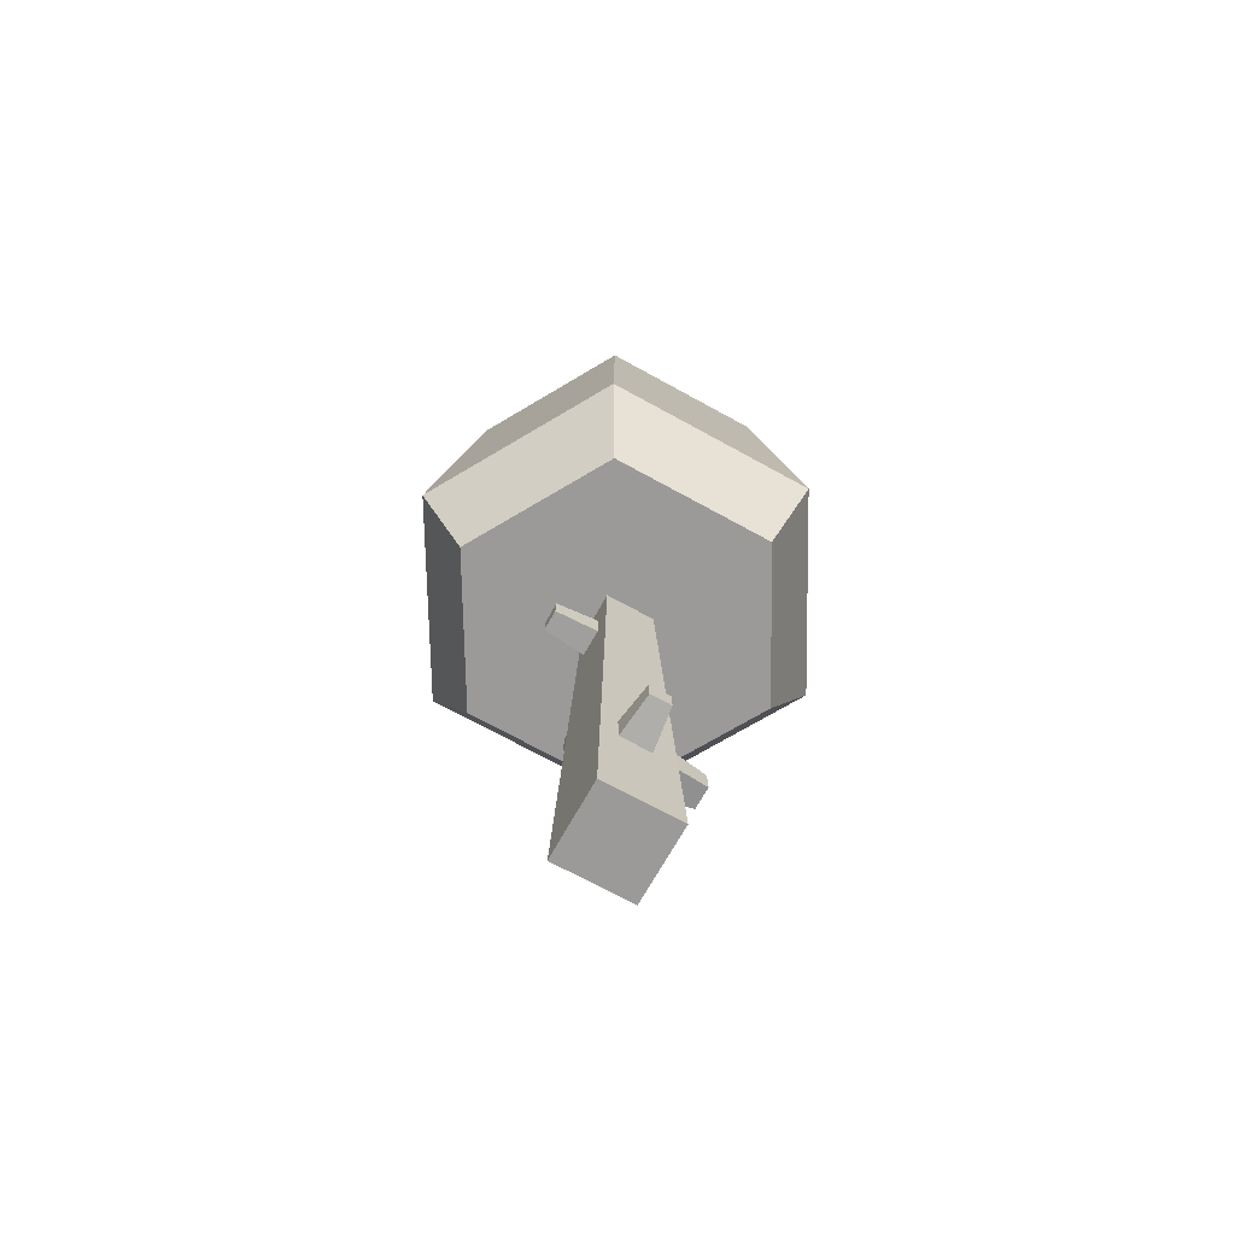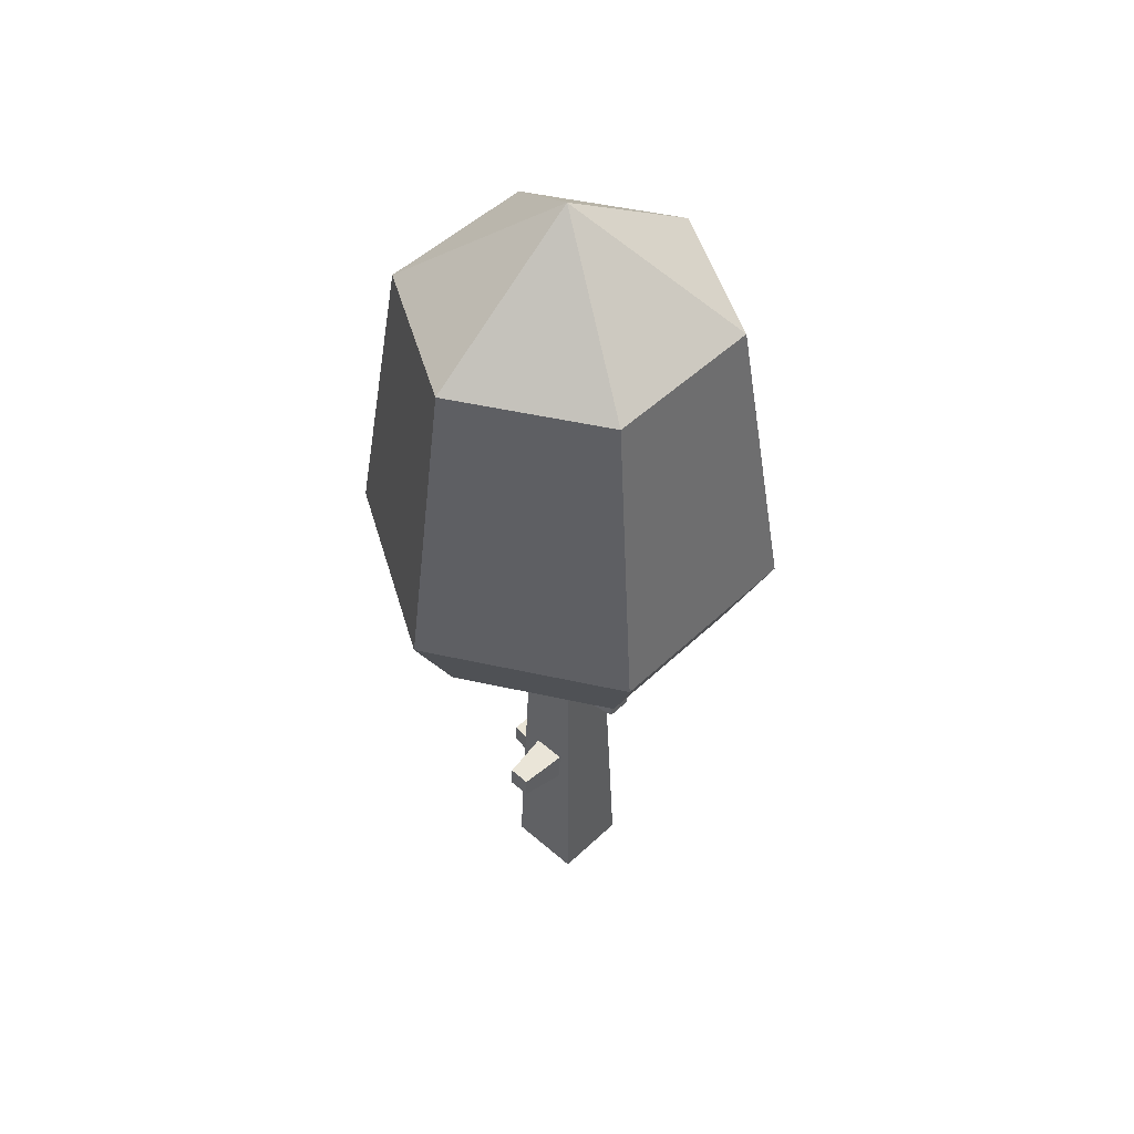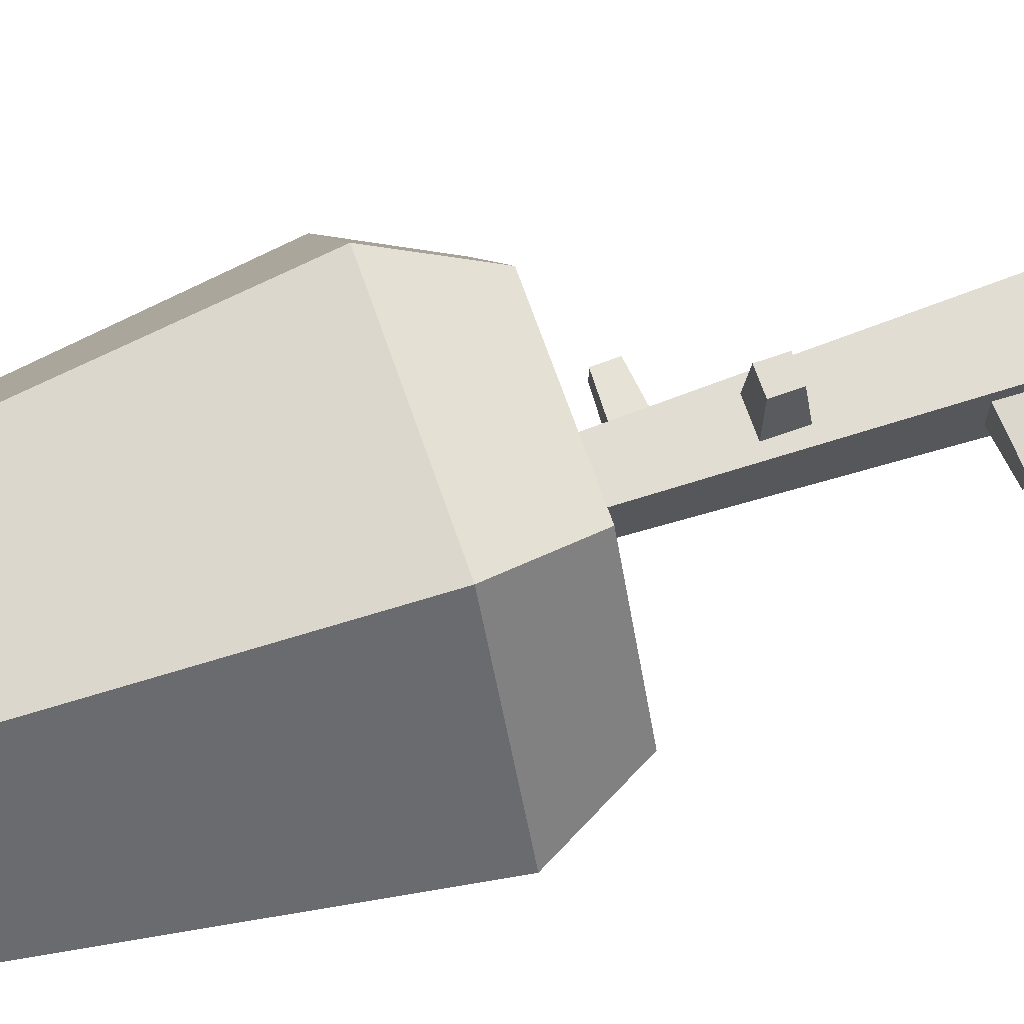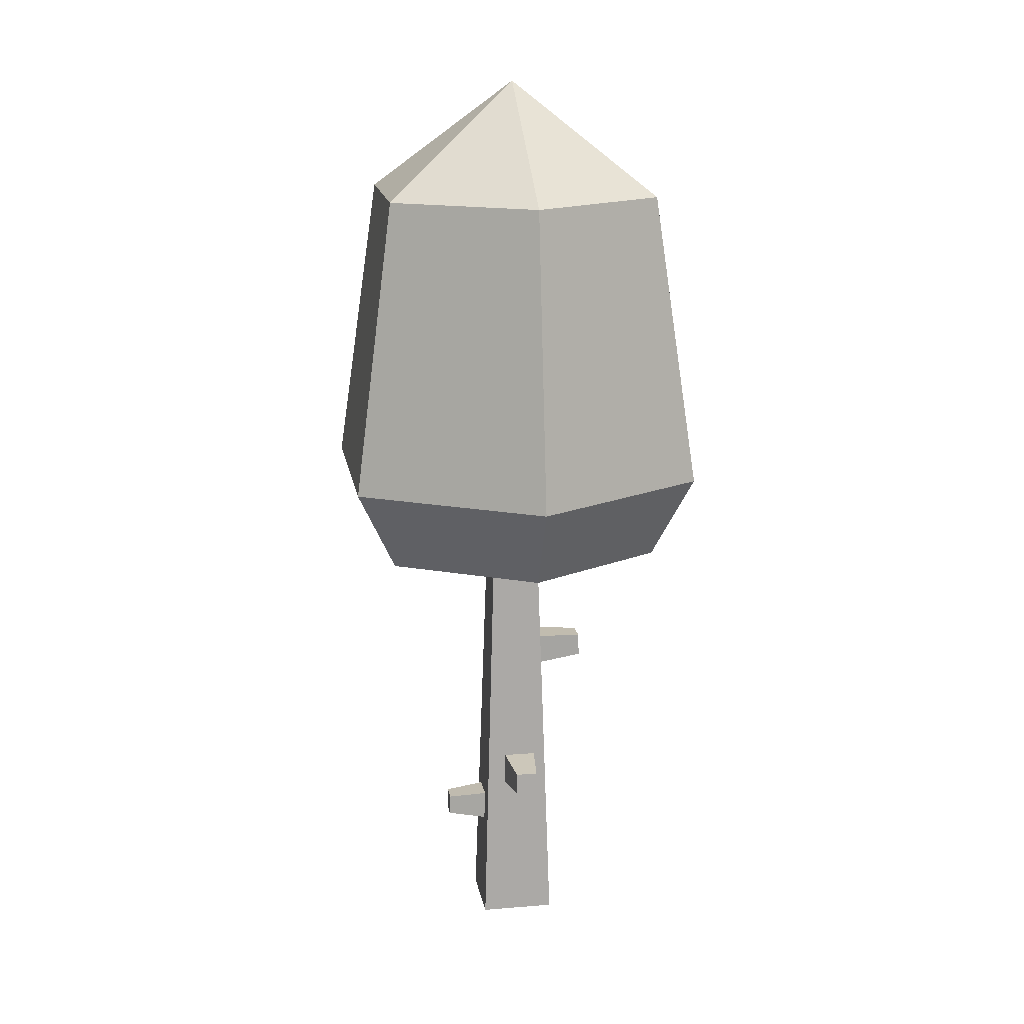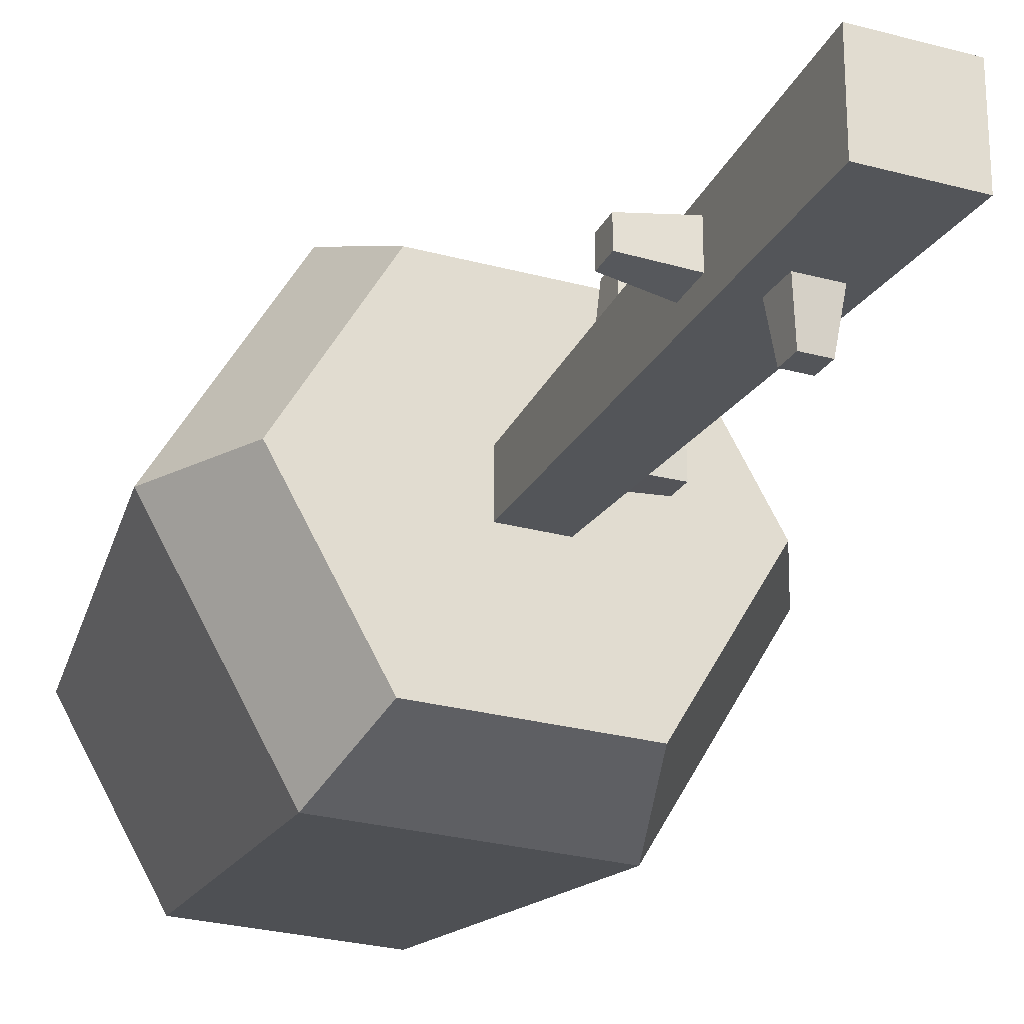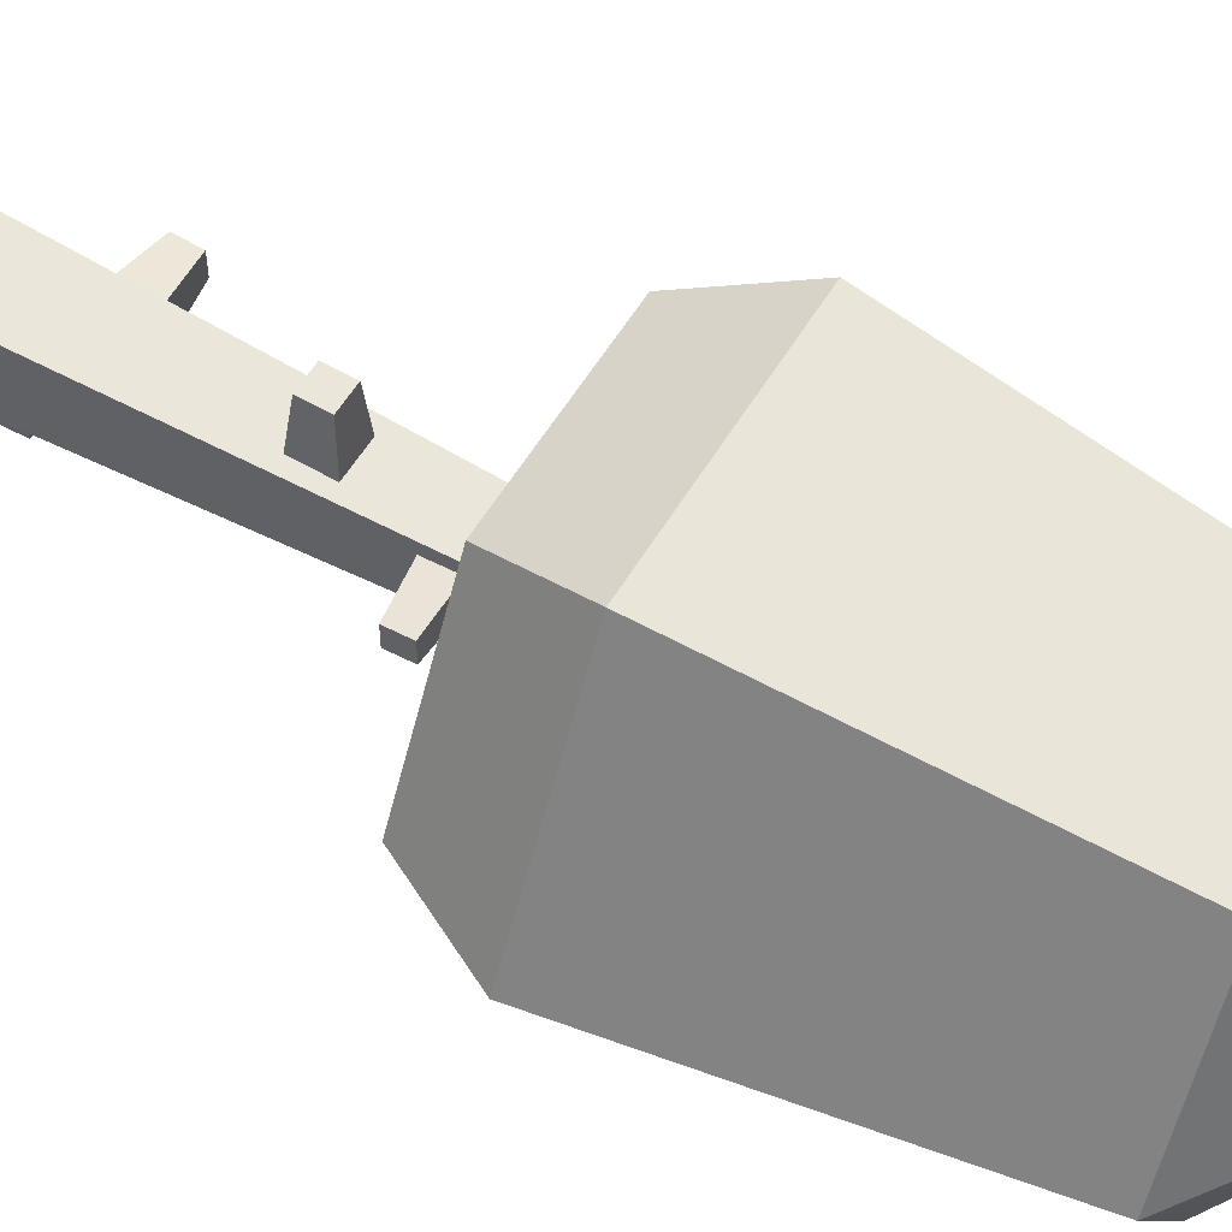
<metadata>
{"format":"obj","ext":"obj","renderer":"f3d","projection":"perspective","resolution":1024,"background":"white","views":[{"elev":-69.5,"azim":151.0,"up":"+Y"},{"elev":49.6,"azim":-46.2,"up":"+Y"},{"elev":67.1,"azim":-108.9,"up":"+Z"},{"elev":16.5,"azim":-99.6,"up":"+Y"},{"elev":-25.9,"azim":-23.7,"up":"+Z"},{"elev":55.8,"azim":120.3,"up":"+Z"}]}
</metadata>
<code>
o tree_default.001
v 0.02166 0.5467 0.1367
v -0.02808 0.5362 0.05199
v 0.02942 0.5362 0.05199
v -0.02032 0.5467 0.1367
v 0.0459 0.7304 -0.02029
v 0.1222 0.6907 -0.01482
v 0.04739 0.6829 -0.02029
v 0.121 0.7272 -0.01482
v 0.121 0.7272 0.02175
v 0.0459 0.7304 0.02721
v -0.02201 0.1926 -0.06278
v 0.02391 0.2039 -0.135
v 0.03299 0.1926 -0.06278
v -0.01294 0.2039 -0.135
v -0.02032 0.5886 0.1354
v -0.02808 0.5937 0.05019
v -0.06882 0 -0.06882
v 0.06882 0 -0.06882
v -0.0437 0.8004 -0.0437
v -0.02201 0.2475 -0.06105
v 0.03299 0.2475 -0.06105
v 0.0437 0.8004 -0.0437
v 0.02391 0.2407 -0.1338
v 0.1222 0.6907 0.02175
v -0.05793 0.347 0.03604
v -0.1445 0.2996 0.02614
v -0.05982 0.287 0.03604
v -0.1432 0.3397 0.02614
v -0.05982 0.287 -0.02396
v -0.06882 -0 0.06882
v -0.0437 0.8004 0.0437
v -0.05793 0.347 -0.02396
v 0.04739 0.6829 0.02721
v -0.01294 0.2407 -0.1338
v 0.06882 -0 0.06882
v 0.02166 0.5886 0.1354
v 0.02942 0.5937 0.05019
v 0.0437 0.8004 0.0437
v -0.1445 0.2996 -0.01406
v -0.1432 0.3397 -0.01406
v -0.1472 0.8004 0.255
v -0.3775 0.9554 0
v -0.2944 0.8004 0
v -0.1888 0.9554 0.3269
v 0.1888 0.9554 0.3269
v 0.2944 0.8004 0
v 0.3775 0.9554 0
v 0.1472 0.8004 0.255
v 0.1472 0.8004 -0.255
v -0.1472 0.8004 -0.255
v -0.1453 1.5 0.2517
v 0.1453 1.5 0.2517
v 0 1.708 0
v 0.1888 0.9554 -0.3269
v -0.1453 1.5 -0.2517
v -0.1888 0.9554 -0.3269
v -0.2907 1.5 0
v 0.1453 1.5 -0.2517
v 0.2907 1.5 0
f 1 2 3
f 2 1 4
f 5 6 7
f 6 5 8
f 5 9 8
f 9 5 10
f 11 12 13
f 12 11 14
f 2 15 16
f 15 2 4
f 17 11 18
f 11 17 19
f 11 19 20
f 20 19 21
f 13 18 11
f 18 13 22
f 22 13 21
f 22 21 19
f 23 13 12
f 13 23 21
f 9 6 8
f 6 9 24
f 25 26 27
f 26 25 28
f 17 29 19
f 29 17 30
f 29 30 27
f 27 30 25
f 25 30 31
f 19 32 31
f 32 19 29
f 31 32 25
f 33 6 24
f 6 33 7
f 11 34 14
f 34 11 20
f 30 18 35
f 18 30 17
f 24 10 33
f 10 24 9
f 36 3 37
f 3 36 1
f 35 3 30
f 3 35 38
f 3 38 37
f 37 38 16
f 2 30 3
f 30 2 31
f 31 2 16
f 31 16 38
f 16 36 37
f 36 16 15
f 23 20 21
f 20 23 34
f 38 5 22
f 5 38 10
f 10 38 33
f 7 22 5
f 35 22 7
f 35 7 33
f 35 33 38
f 22 35 18
f 36 4 1
f 4 36 15
f 34 12 14
f 12 34 23
f 26 29 27
f 29 26 39
f 39 32 29
f 32 39 40
f 40 25 32
f 25 40 28
f 26 40 39
f 40 26 28
f 41 42 43
f 42 41 44
f 45 46 47
f 46 45 48
f 48 49 46
f 49 48 38
f 38 48 41
f 38 41 31
f 31 41 19
f 22 49 38
f 49 22 50
f 50 22 19
f 50 19 41
f 50 41 43
f 51 52 53
f 47 49 54
f 49 47 46
f 42 55 56
f 55 42 57
f 58 47 54
f 47 58 59
f 52 47 59
f 47 52 45
f 53 52 59
f 52 44 45
f 44 52 51
f 56 49 50
f 49 56 54
f 50 42 56
f 42 50 43
f 45 41 48
f 41 45 44
f 44 57 42
f 57 44 51
f 57 53 55
f 55 54 56
f 54 55 58
f 55 53 58
f 53 59 58
f 57 51 53

</code>
